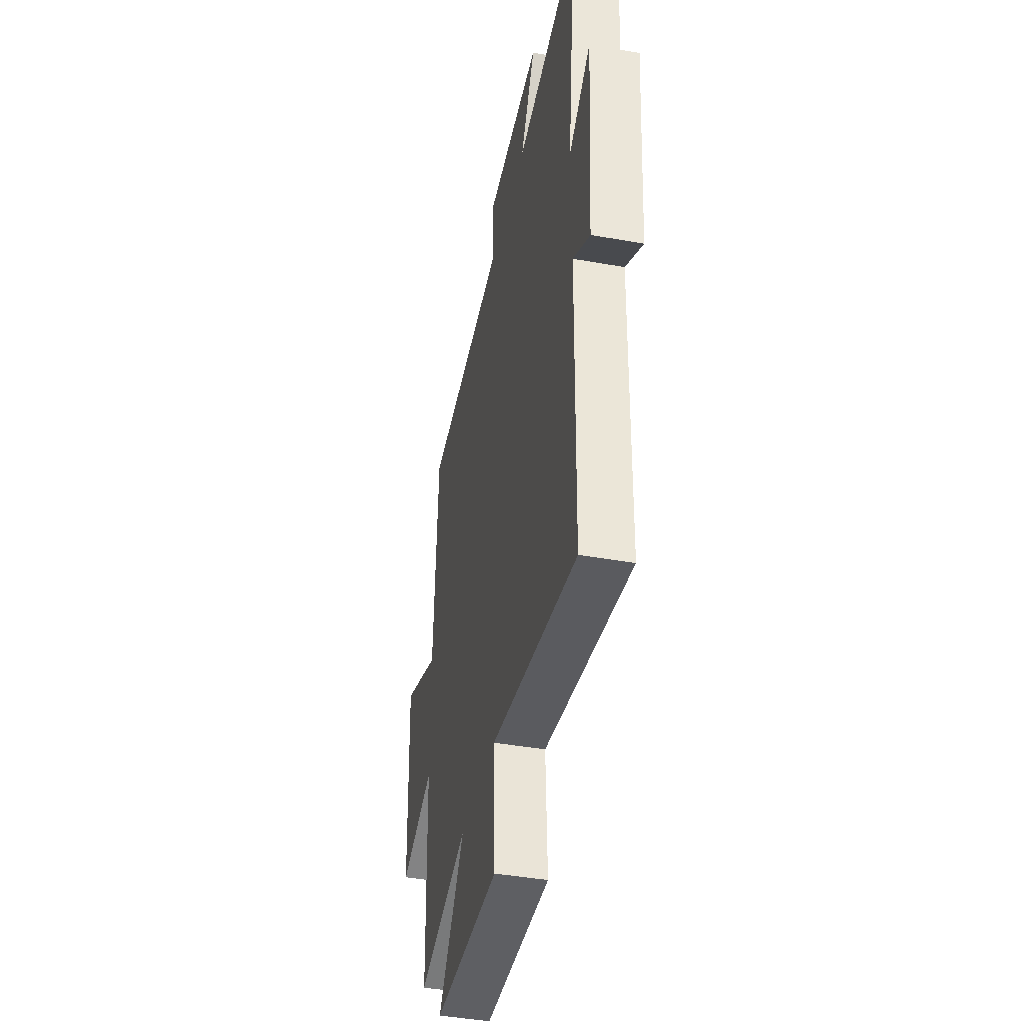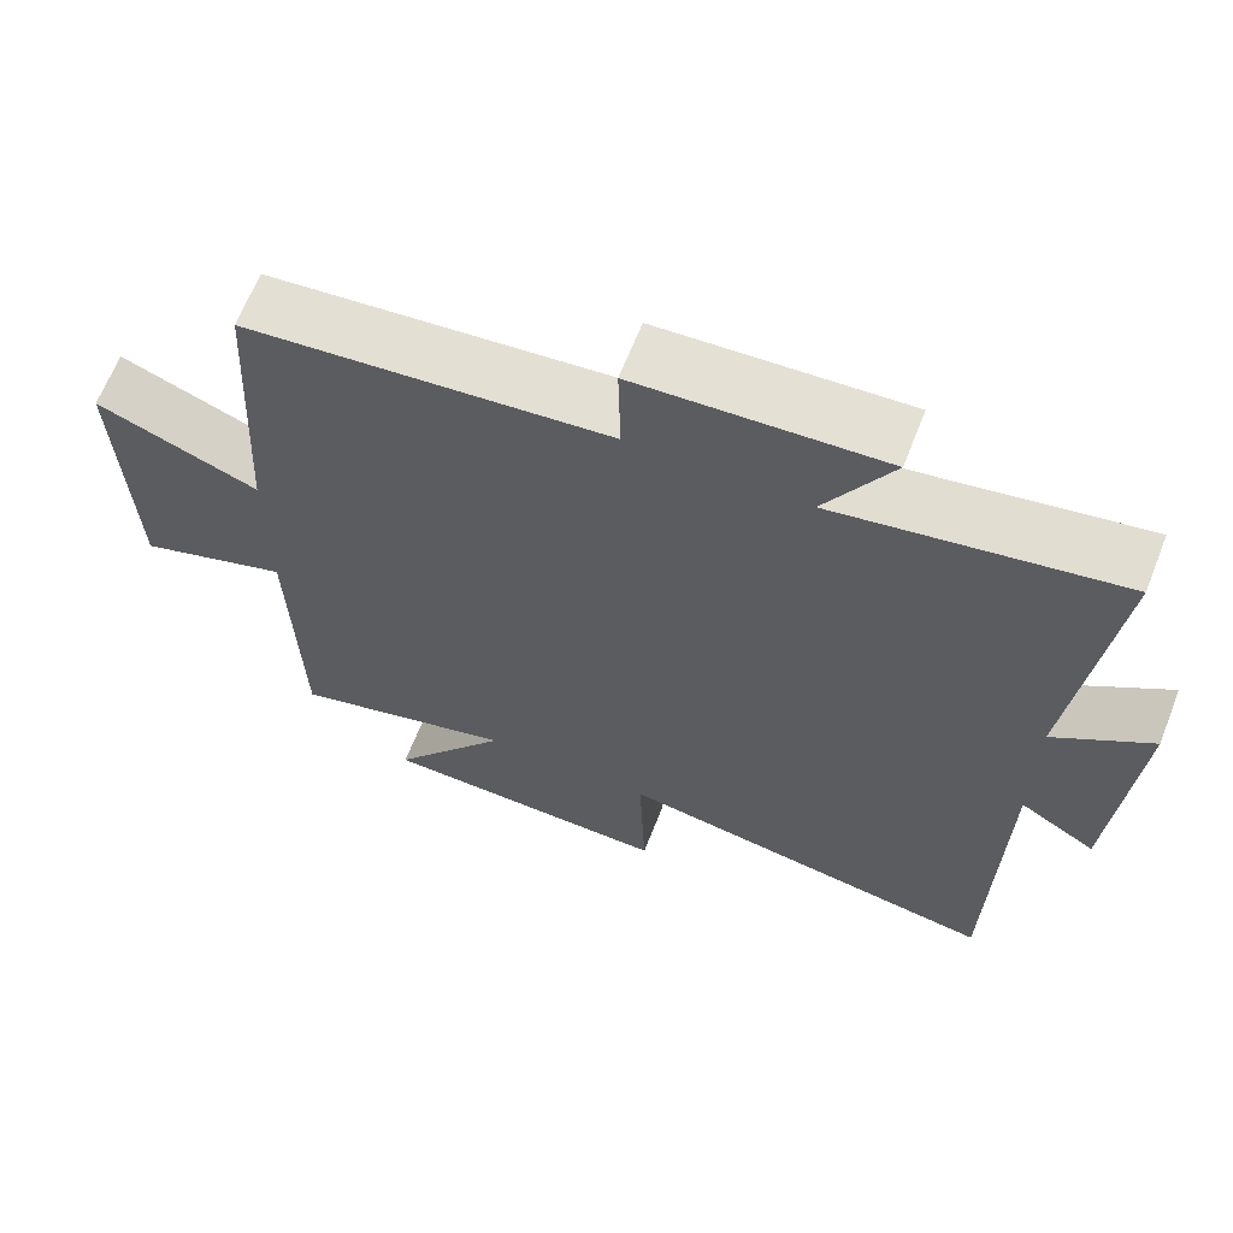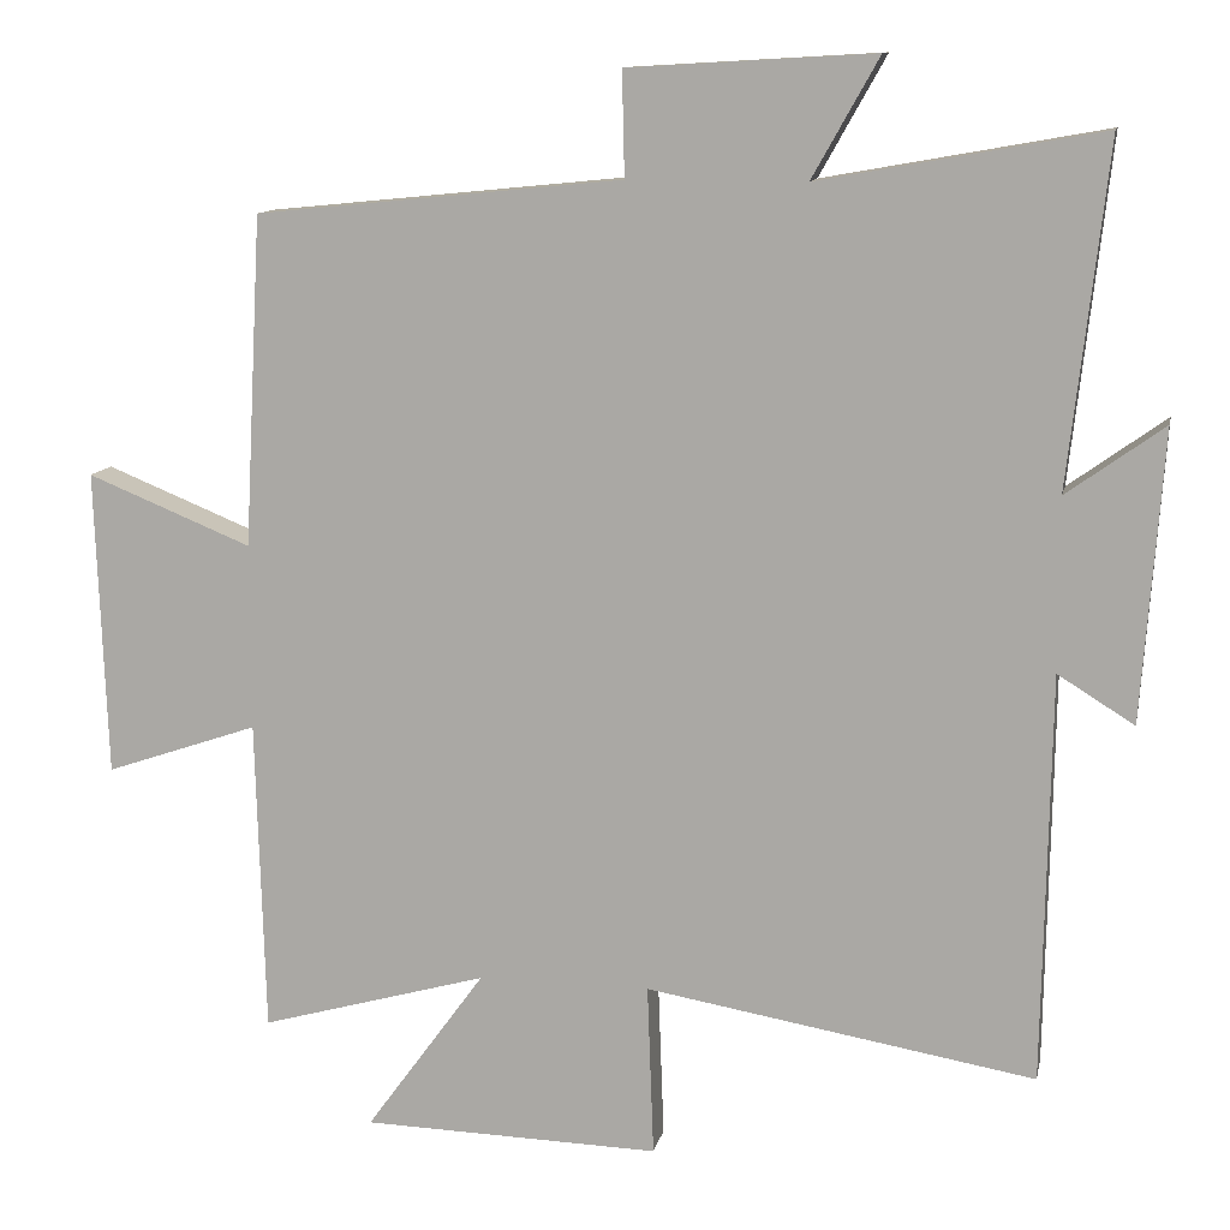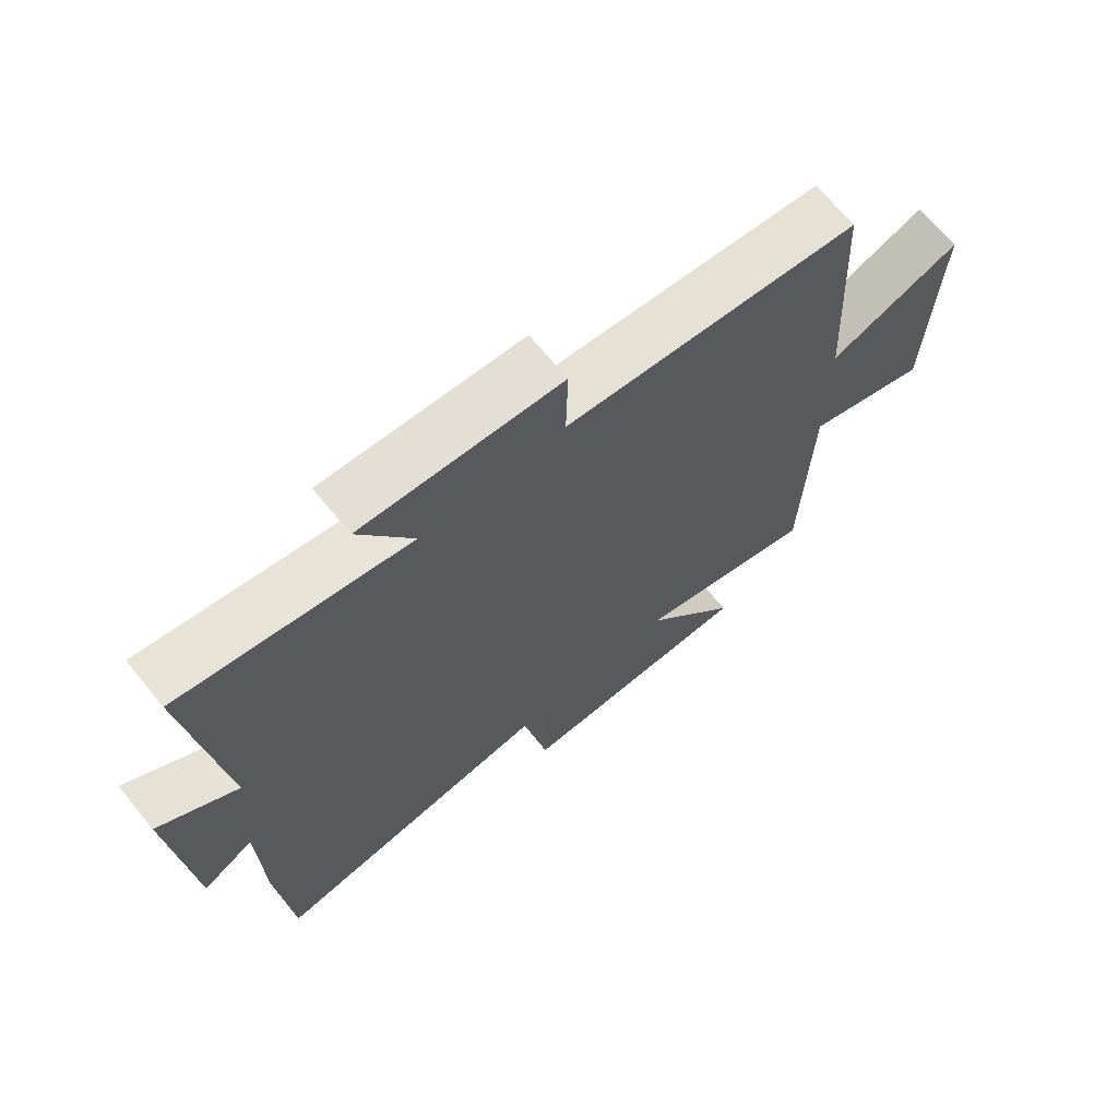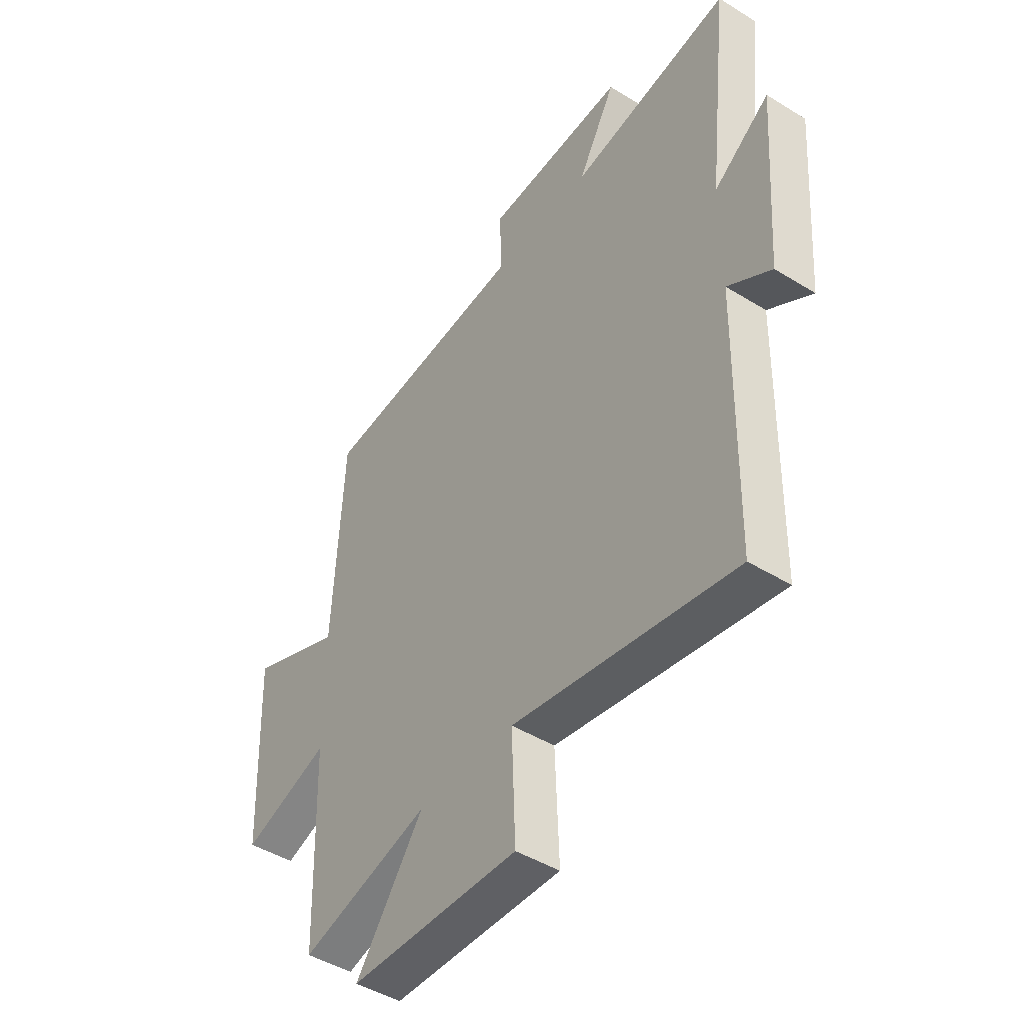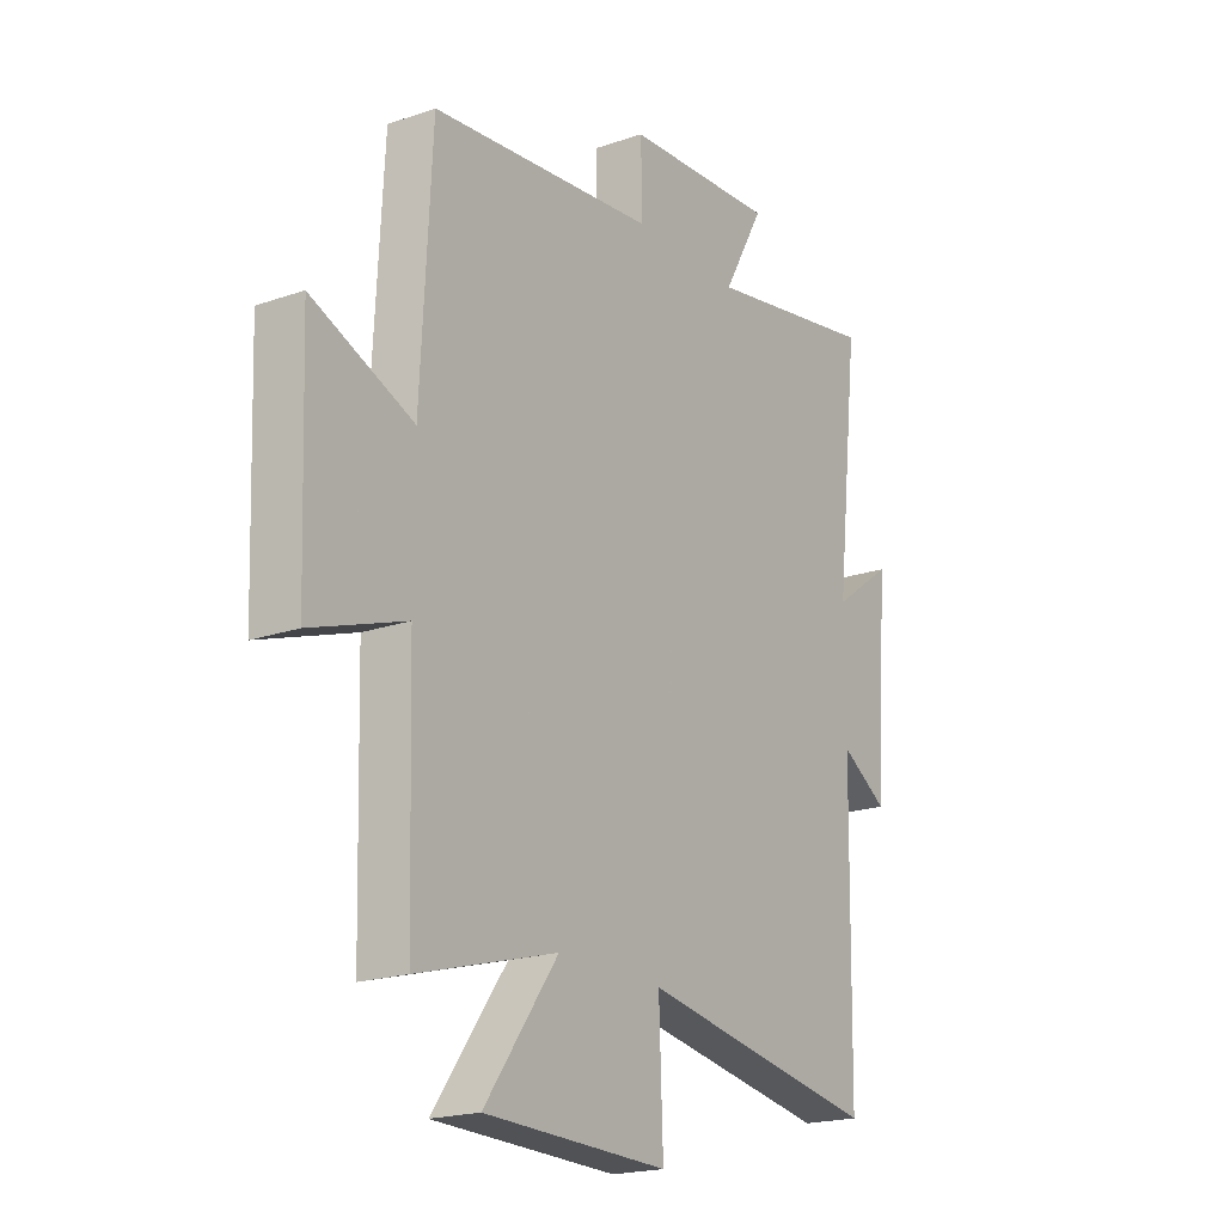
<metadata>
{"format":"obj","ext":"obj","renderer":"f3d","projection":"perspective","resolution":1024,"background":"white","views":[{"elev":-42.4,"azim":-102.1,"up":"+Z"},{"elev":65.2,"azim":-158.5,"up":"+Z"},{"elev":11.6,"azim":-168.5,"up":"+Z"},{"elev":69.1,"azim":-39.4,"up":"+Z"},{"elev":-45.7,"azim":-125.4,"up":"+Z"},{"elev":-19.8,"azim":122.7,"up":"+Z"}]}
</metadata>
<code>
v -0.491 0.07 -0.583
v -0.5 0.07 -0.075
v -0.595 0.07 -0.134
v -0.621 0.07 0.226
v -0.5 0.07 0.139
v -0.548 0.07 0.563
v -0.197 0.07 0.5
v -0.28 0.07 0.648
v 0.026 0.07 0.63
v 0.023 0.07 0.5
v 0.478 0.07 0.454
v 0.5 0.07 0.043
v 0.704 0.07 0.126
v 0.69 0.07 -0.254
v 0.5 0.07 -0.189
v 0.489 0.07 -0.579
v 0.207 0.07 -0.5
v 0.355 0.07 -0.704
v -0.015 0.07 -0.714
v -0.007 0.07 -0.5
v -0.491 0 -0.583
v -0.5 0 -0.075
v -0.595 0 -0.134
v -0.621 0 0.226
v -0.5 0 0.139
v -0.548 0 0.563
v -0.197 0 0.5
v -0.28 0 0.648
v 0.026 0 0.63
v 0.023 0 0.5
v 0.478 0 0.454
v 0.5 0 0.043
v 0.704 0 0.126
v 0.69 0 -0.254
v 0.5 0 -0.189
v 0.489 0 -0.579
v 0.207 0 -0.5
v 0.355 0 -0.704
v -0.015 0 -0.714
v -0.007 0 -0.5
f 17 18 19 20
f 15 16 17
f 15 17 20
f 12 13 14 15
f 20 1 2
f 15 20 2
f 12 15 2
f 11 12 2
f 10 11 2
f 7 8 9 10
f 5 6 7
f 10 2 3
f 7 10 3
f 5 7 3
f 3 4 5
f 40 39 38 37
f 37 36 35
f 40 37 35
f 35 34 33 32
f 22 21 40
f 22 40 35
f 22 35 32
f 22 32 31
f 22 31 30
f 30 29 28 27
f 27 26 25
f 23 22 30
f 23 30 27
f 23 27 25
f 25 24 23
f 1 21 22 2
f 2 22 23 3
f 3 23 24 4
f 4 24 25 5
f 5 25 26 6
f 6 26 27 7
f 7 27 28 8
f 8 28 29 9
f 9 29 30 10
f 10 30 31 11
f 11 31 32 12
f 12 32 33 13
f 13 33 34 14
f 14 34 35 15
f 15 35 36 16
f 16 36 37 17
f 17 37 38 18
f 18 38 39 19
f 19 39 40 20
f 20 40 21 1

</code>
